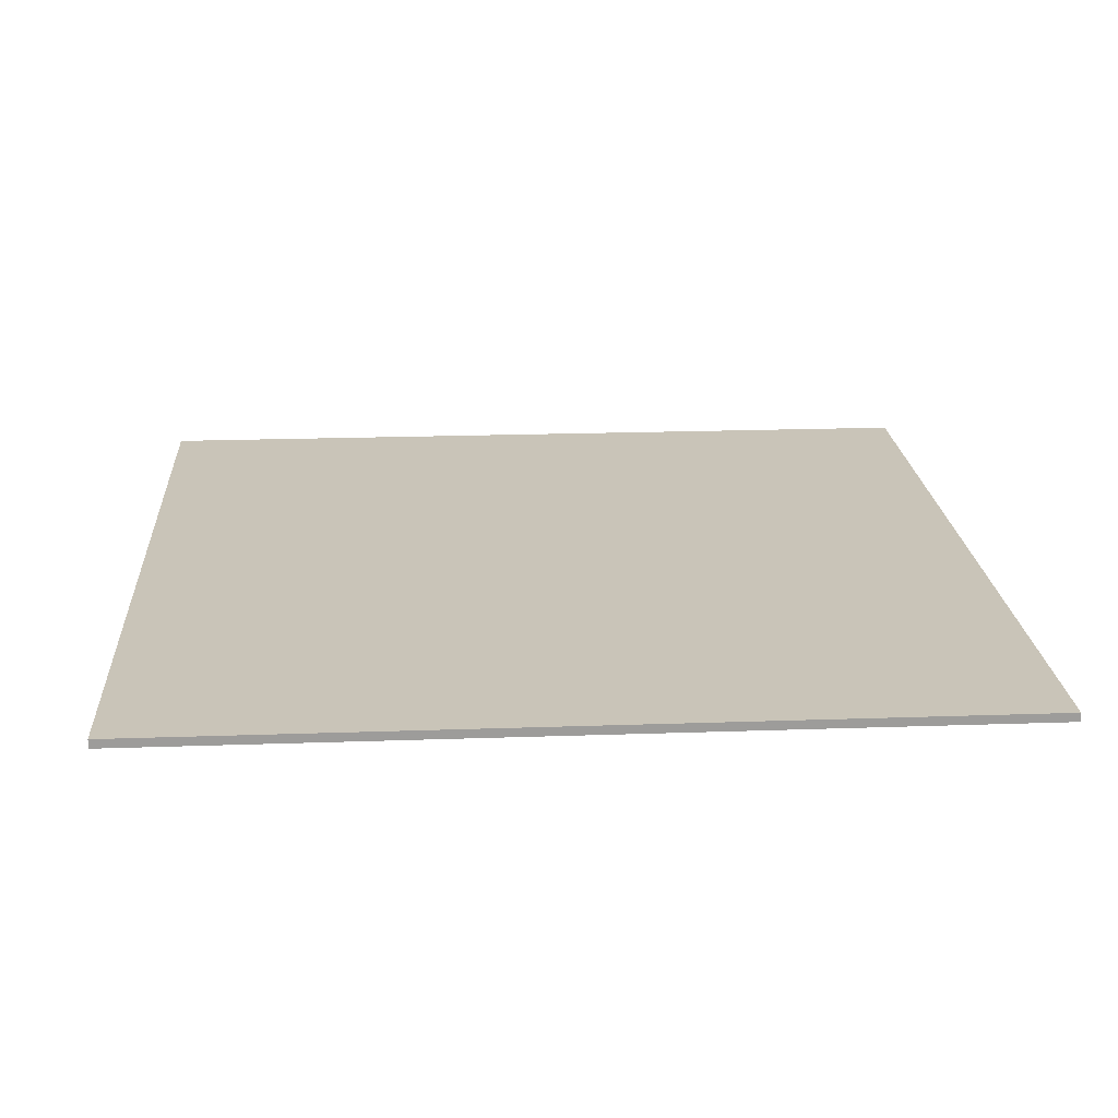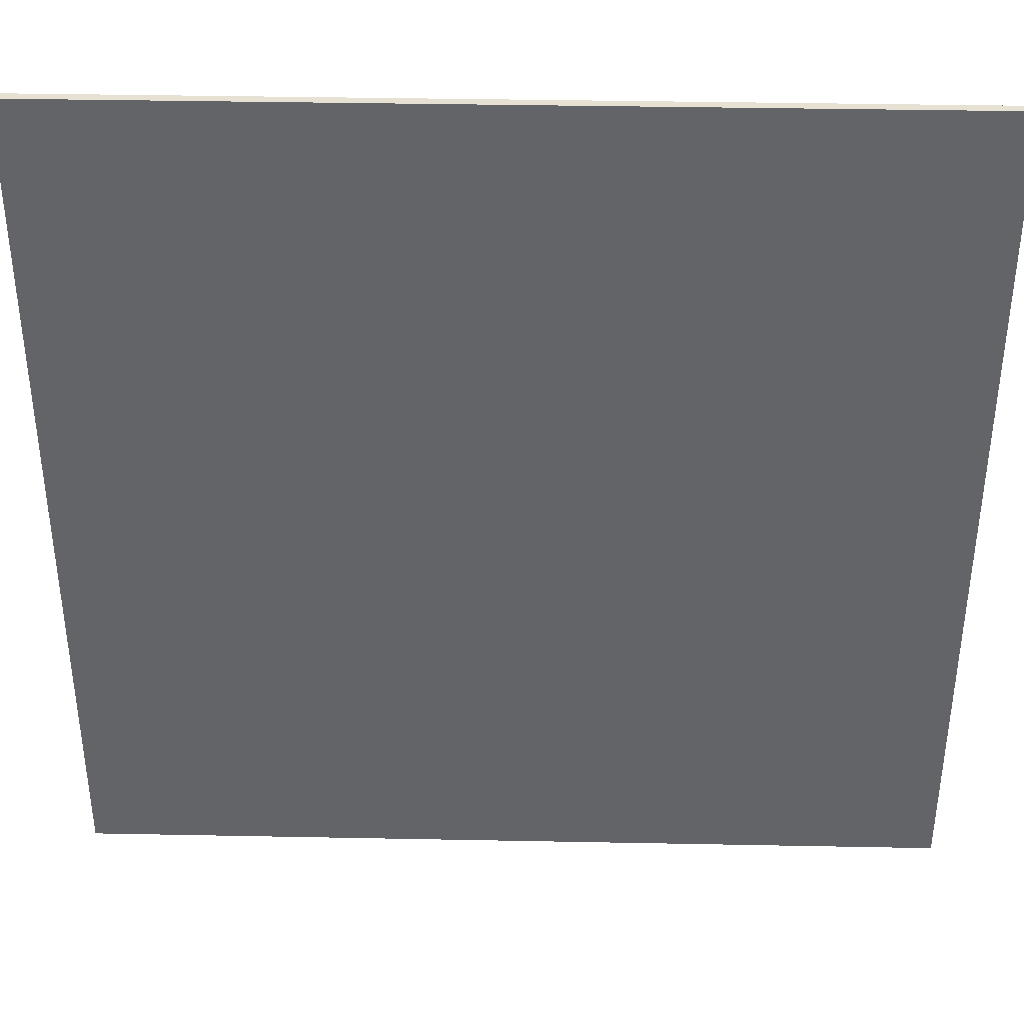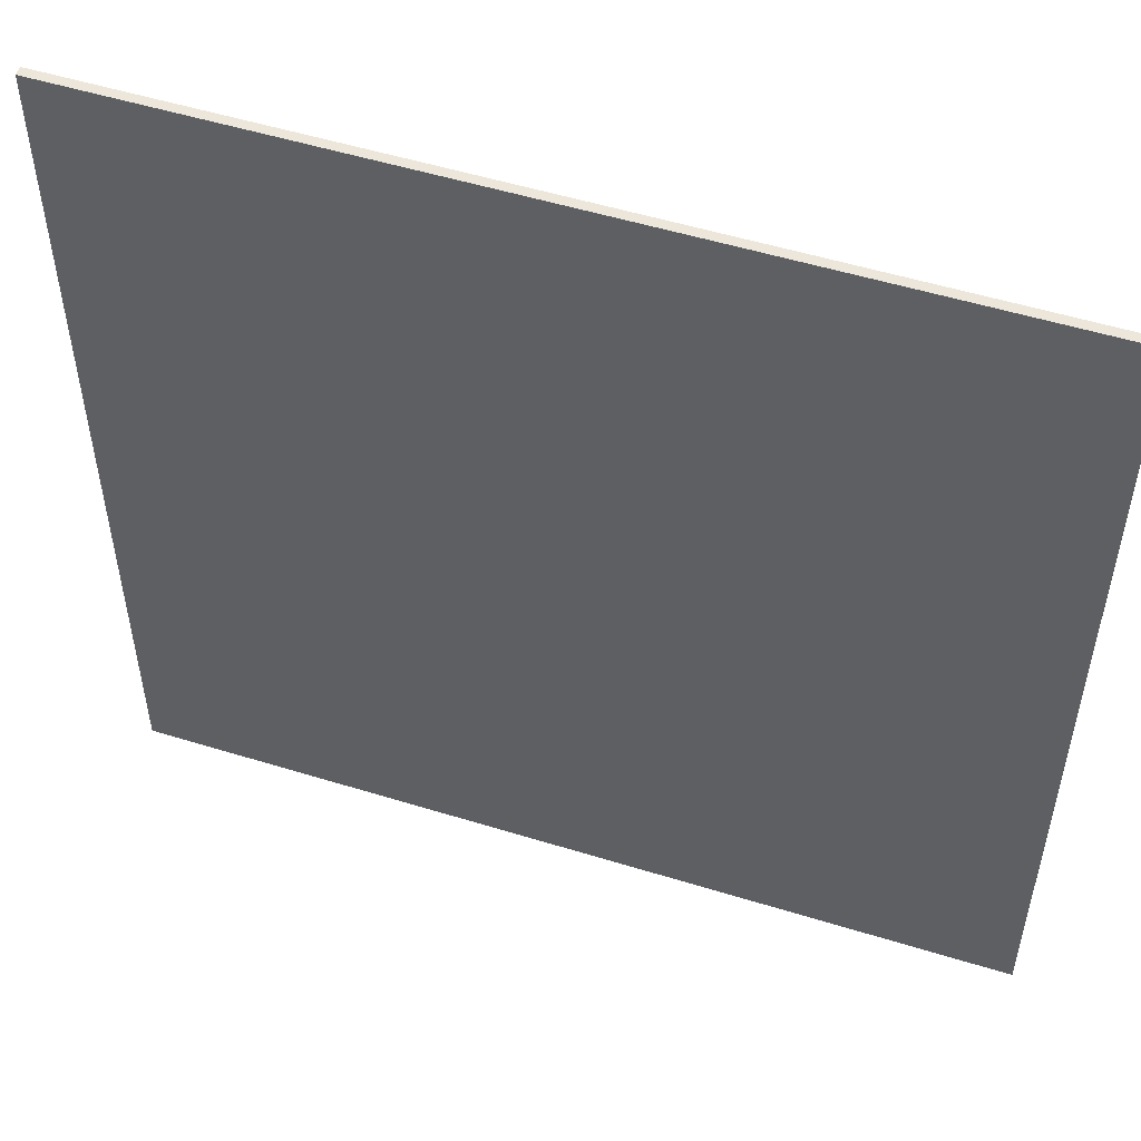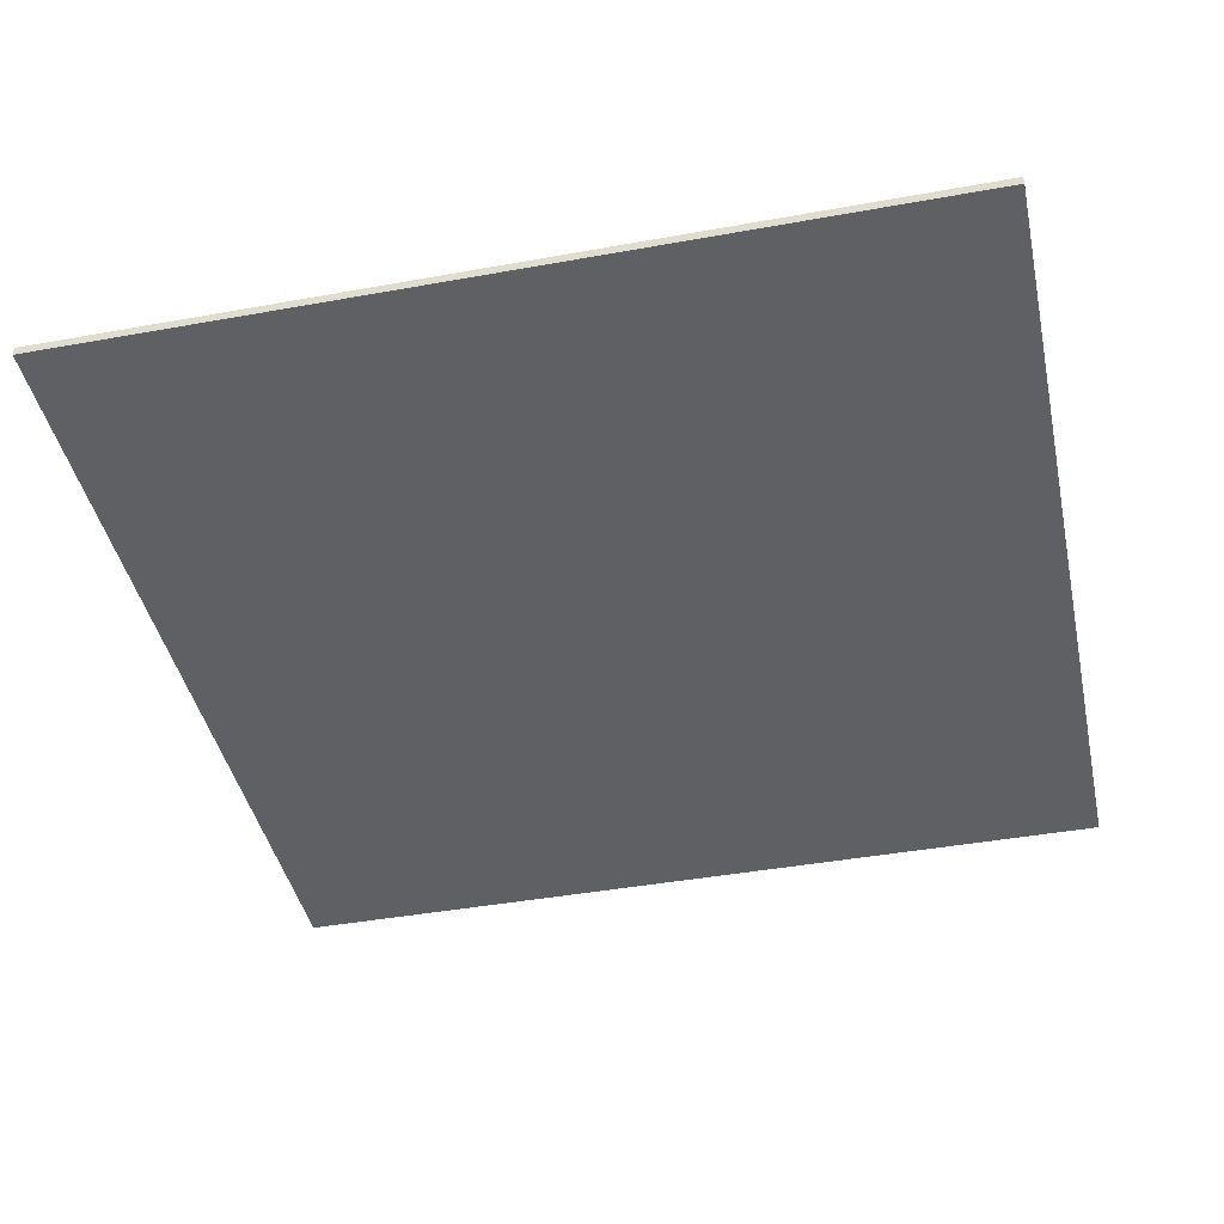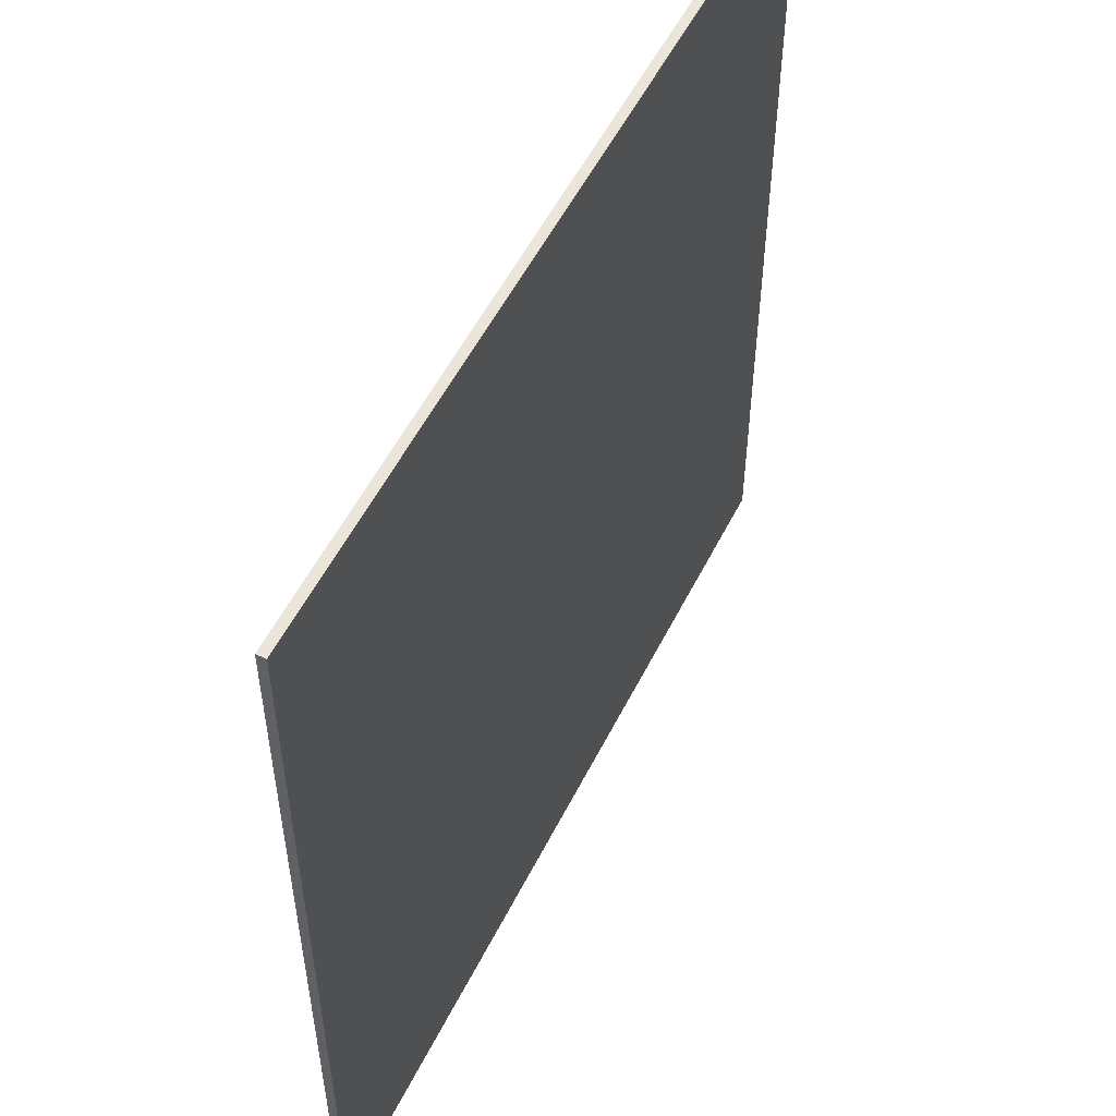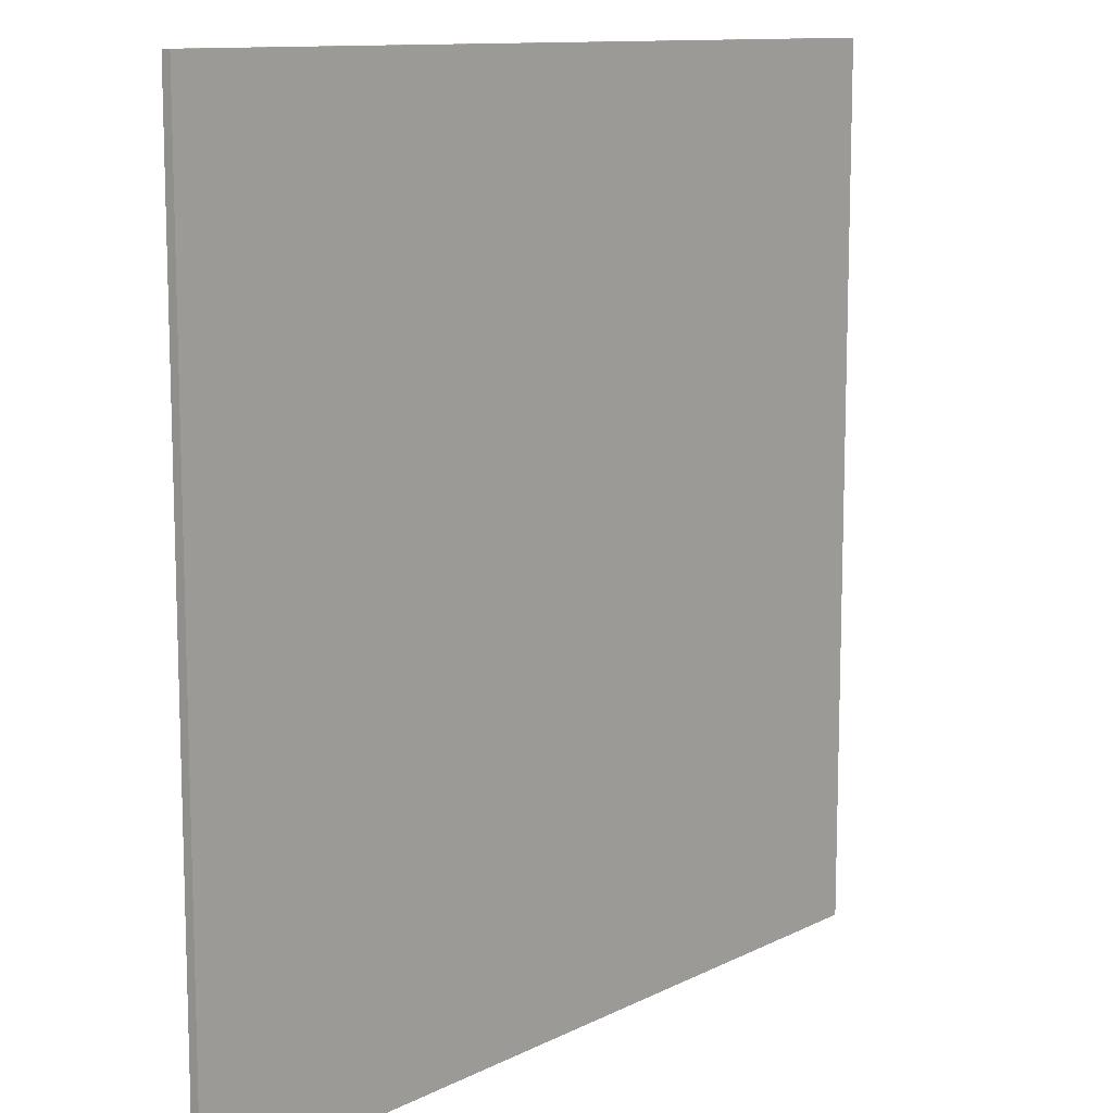
<metadata>
{"format":"obj","ext":"obj","renderer":"f3d","projection":"perspective","resolution":1024,"background":"white","views":[{"elev":20.2,"azim":-93.7,"up":"+Z"},{"elev":38.7,"azim":-178.6,"up":"+Y"},{"elev":52.6,"azim":18.4,"up":"+Y"},{"elev":-42.5,"azim":12.2,"up":"+Z"},{"elev":54.4,"azim":-63.7,"up":"+Y"},{"elev":11.3,"azim":129.7,"up":"+Y"}]}
</metadata>
<code>
v 0.07 0.07 0.04
v 1.04 0.07 0.04
v 1.04 1.04 0.04
v 0.07 1.04 0.04
v 0.07 0.07 0.05
v 1.04 0.07 0.05
v 1.04 1.04 0.05
v 0.07 1.04 0.05
f 1 3 2
f 1 4 3
f 6 1 2
f 6 5 1
f 3 7 2
f 4 7 3
f 6 2 7
f 6 7 5
f 1 8 4
f 1 5 8
f 4 8 7
f 7 8 5

</code>
